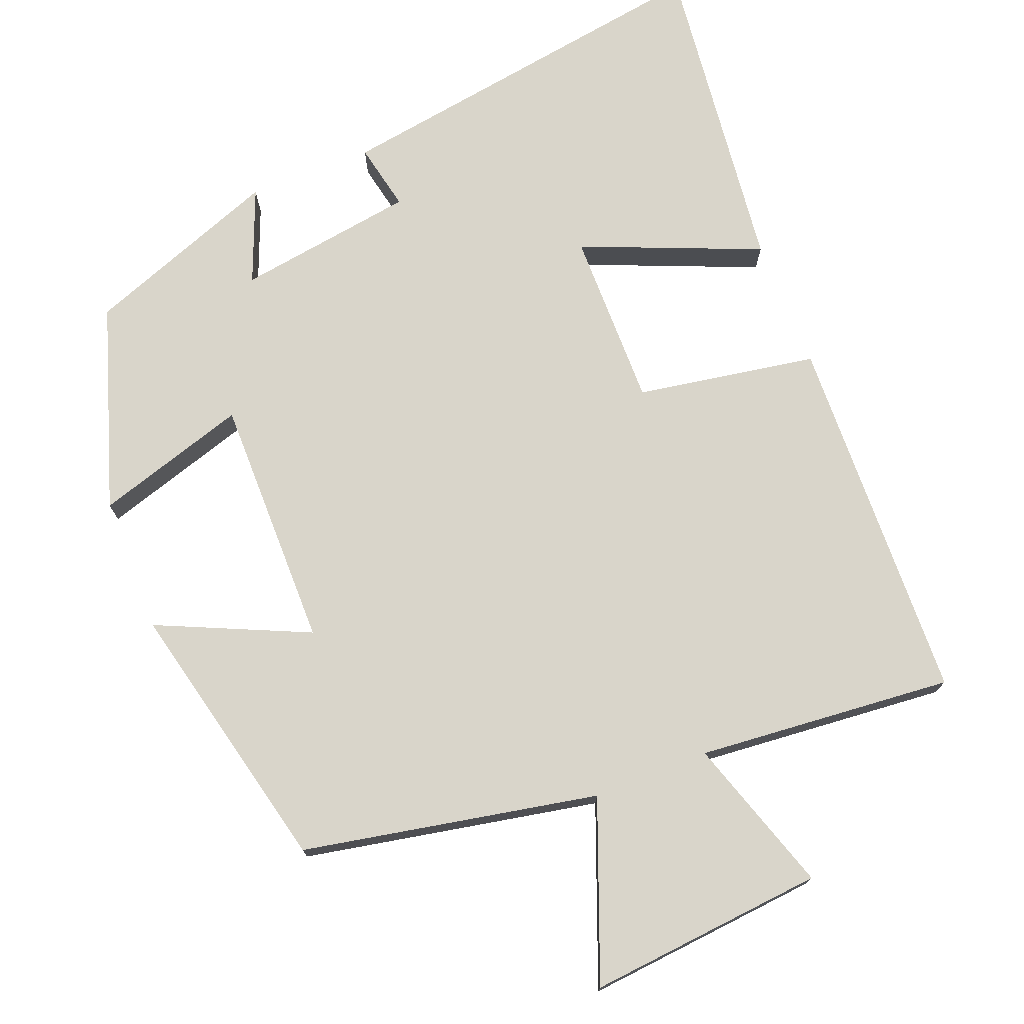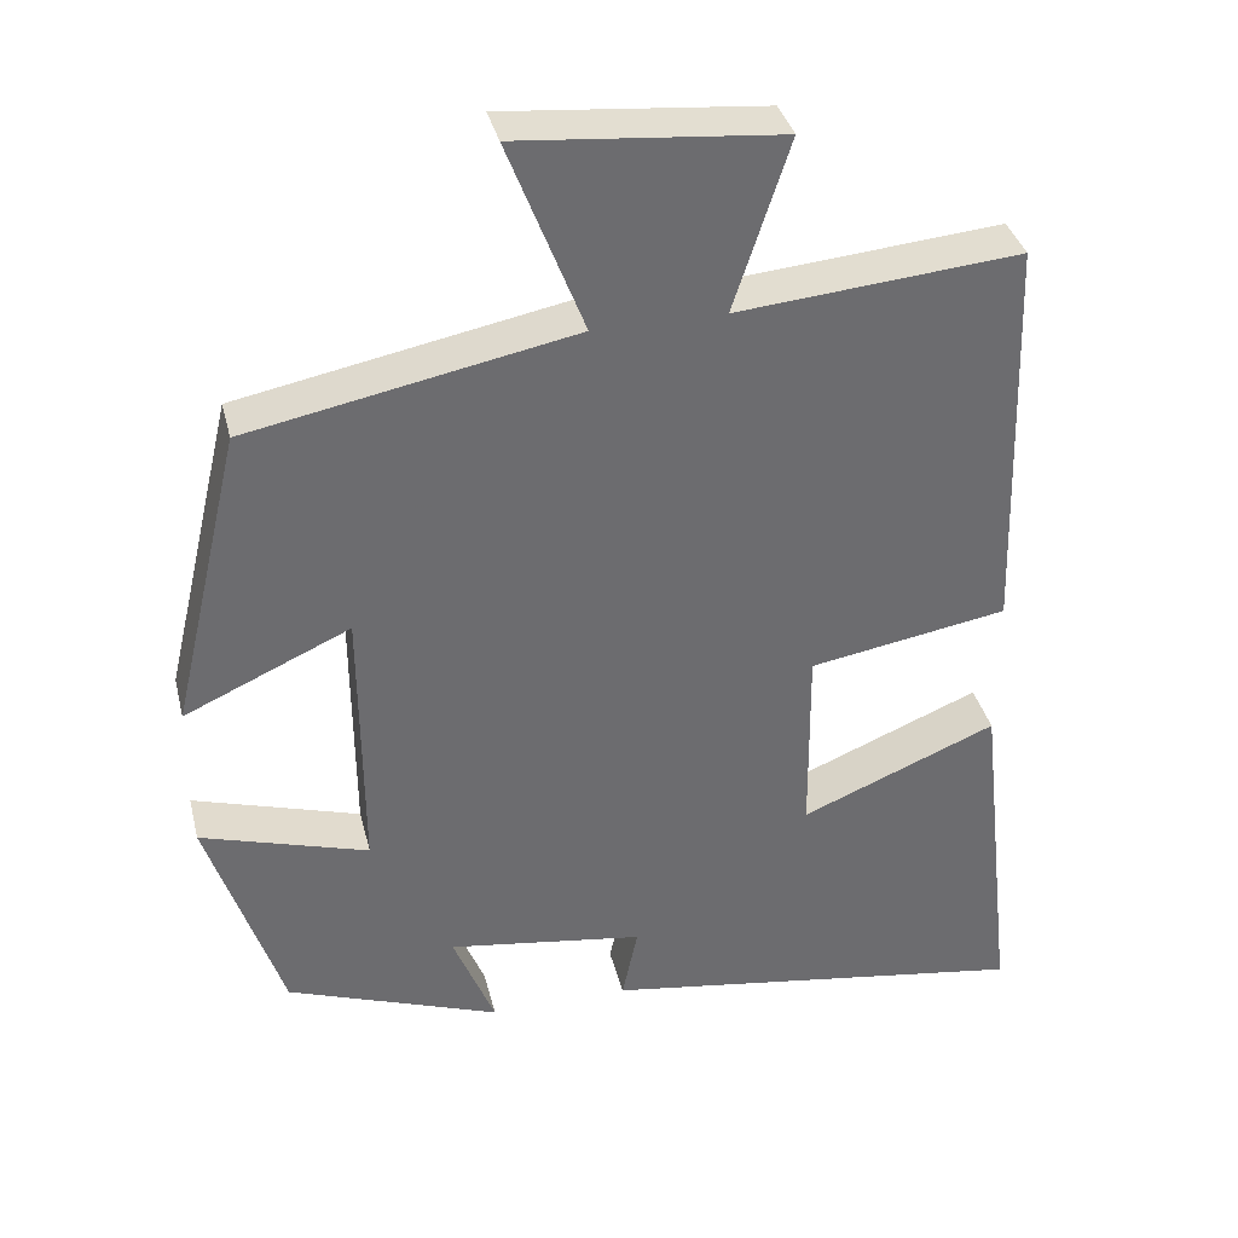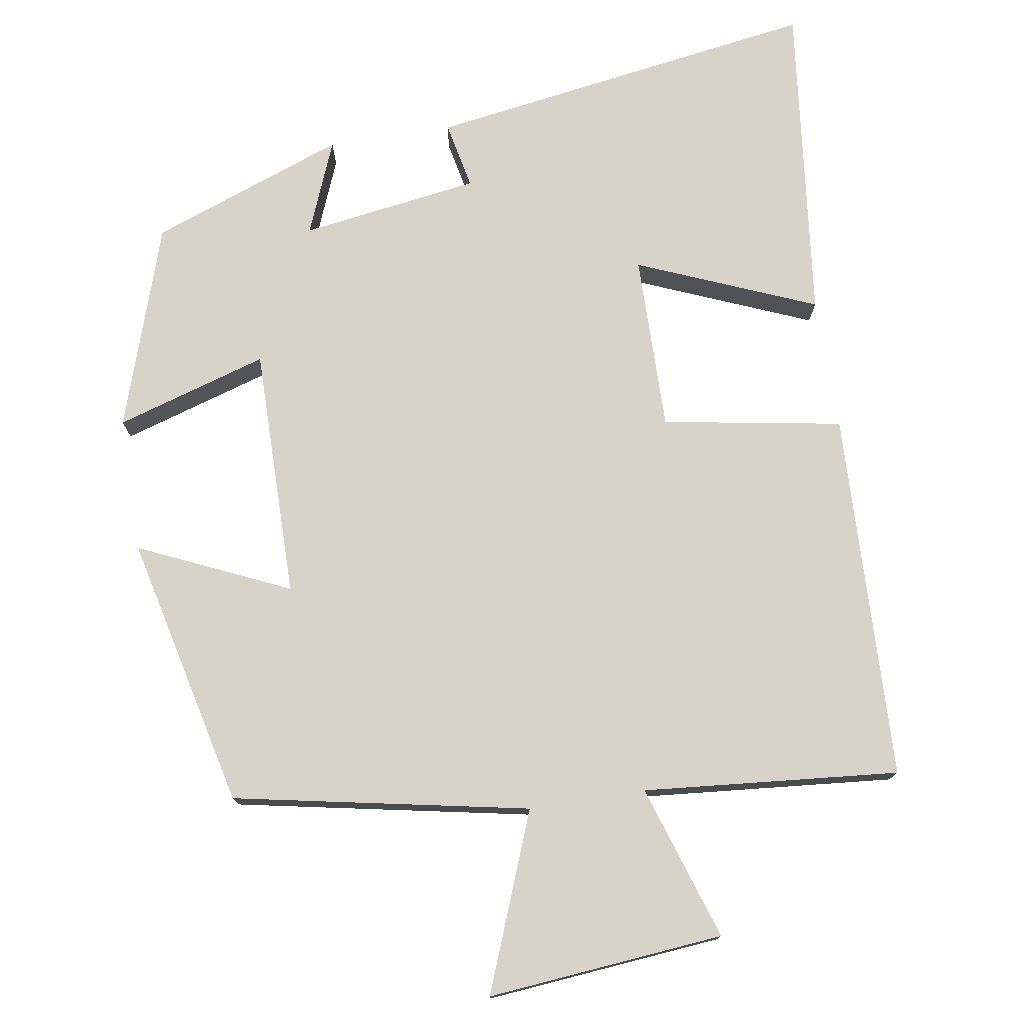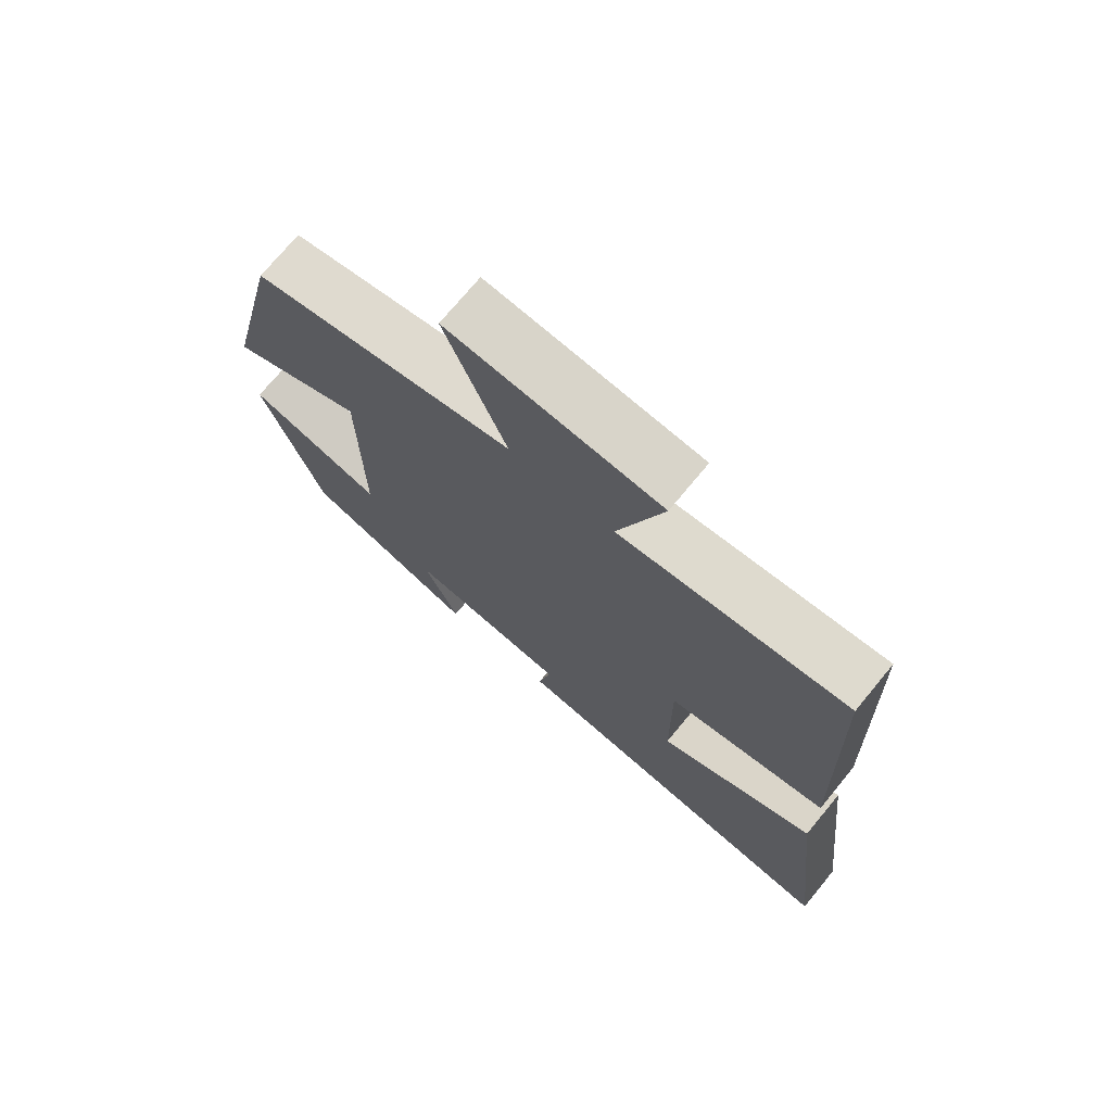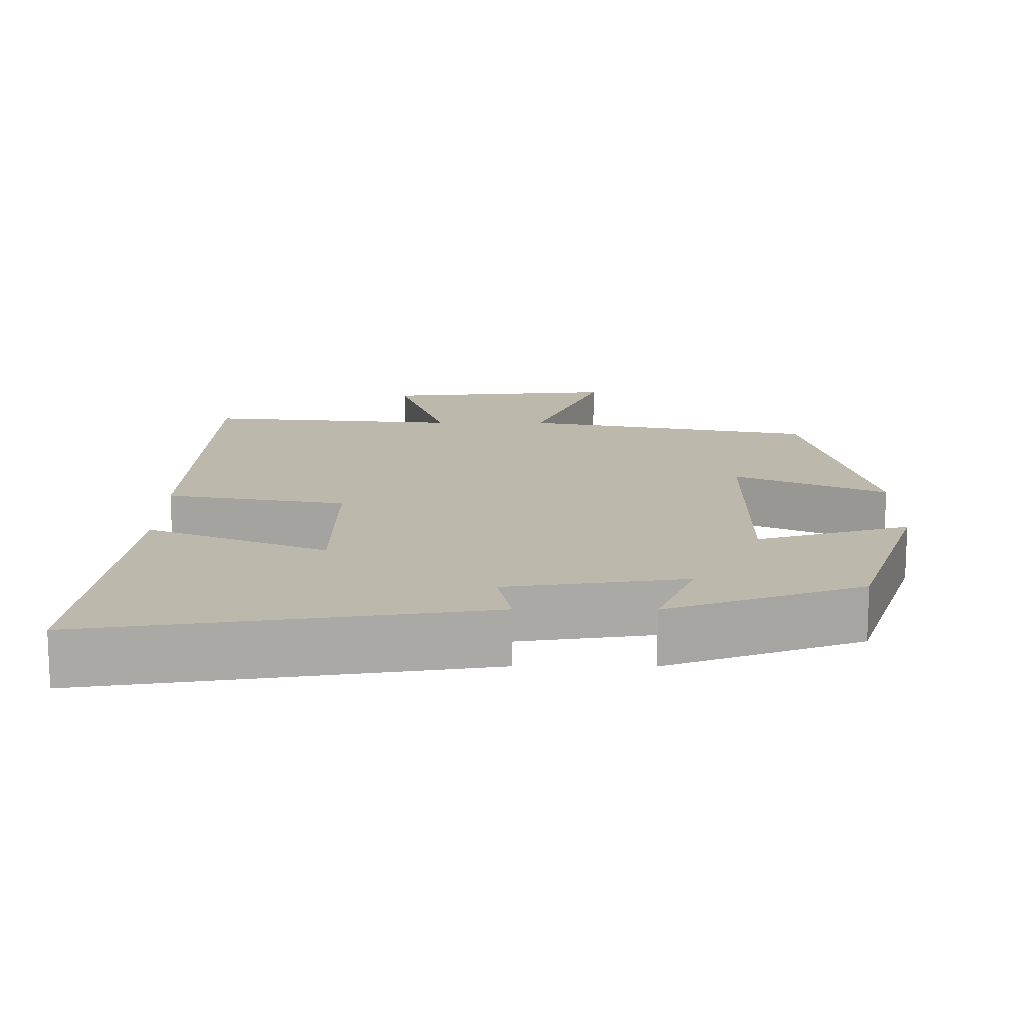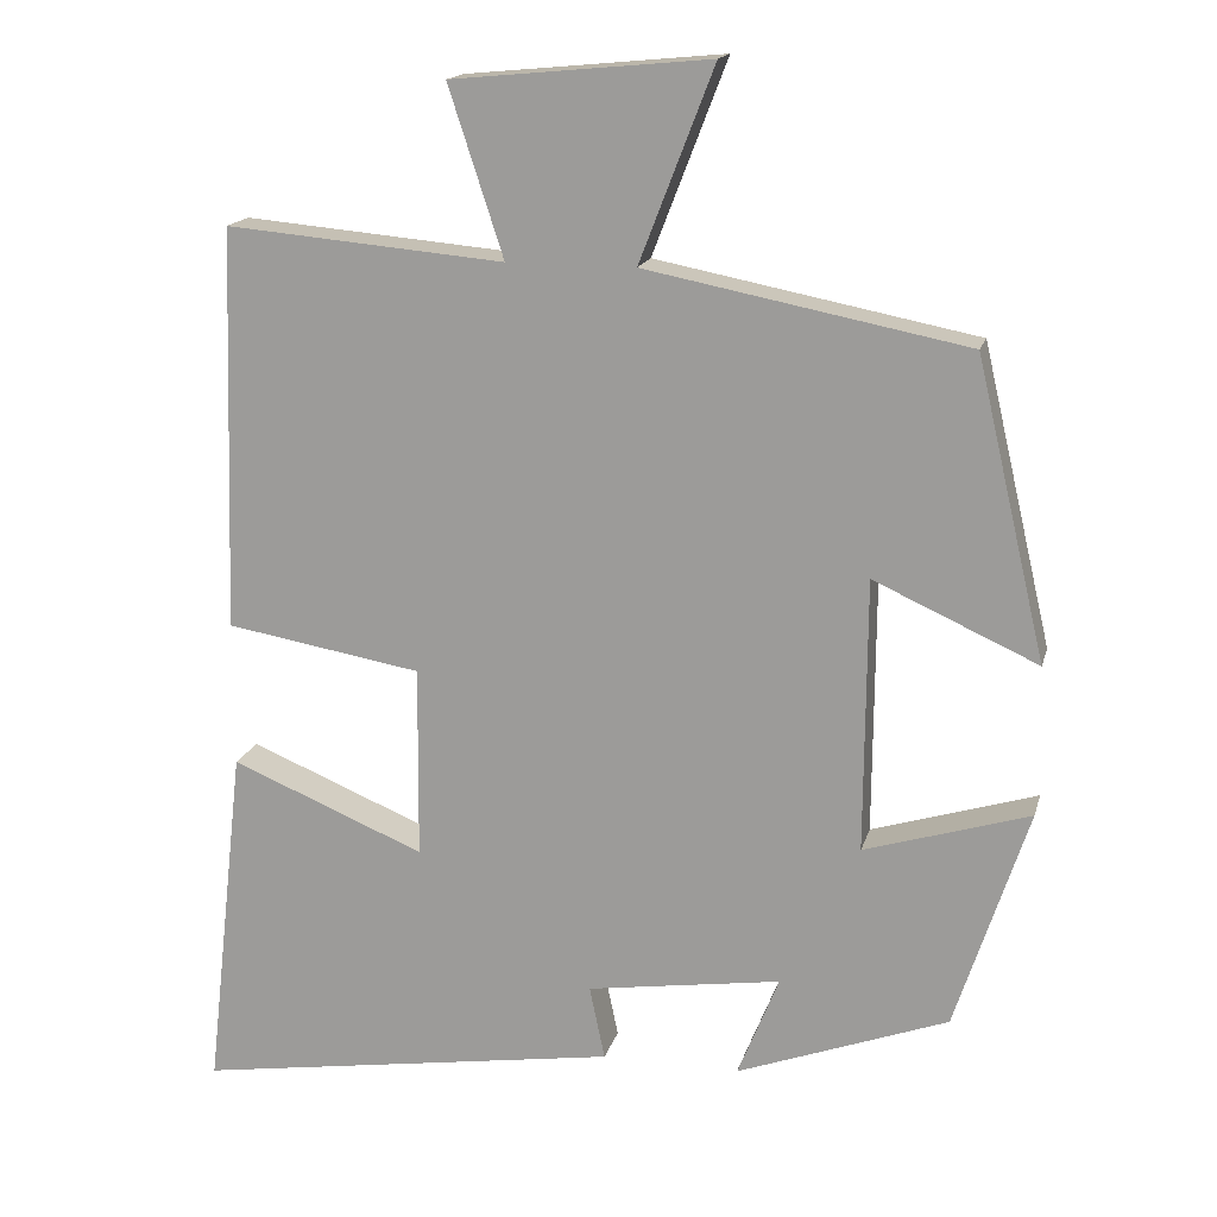
<metadata>
{"format":"obj","ext":"obj","renderer":"f3d","projection":"perspective","resolution":1024,"background":"white","views":[{"elev":74.4,"azim":-21.5,"up":"+Y"},{"elev":36.6,"azim":-13.7,"up":"+Z"},{"elev":75.9,"azim":-9.0,"up":"+Y"},{"elev":72.9,"azim":39.5,"up":"+Z"},{"elev":14.8,"azim":-179.7,"up":"+Y"},{"elev":16.5,"azim":-166.0,"up":"+Z"}]}
</metadata>
<code>
v 0.484 0.07 0.53
v 0.5 0.07 0.032
v 0.258 0.07 -0.009
v 0.26 0.07 -0.247
v 0.5 0.07 -0.148
v 0.549 0.07 -0.582
v 0.021 0.07 -0.5
v 0.04 0.07 -0.409
v -0.2 0.07 -0.373
v -0.149 0.07 -0.5
v -0.41 0.07 -0.403
v -0.5 0.07 -0.128
v -0.296 0.07 -0.191
v -0.298 0.07 0.147
v -0.5 0.07 0.056
v -0.414 0.07 0.423
v -0.018 0.07 0.5
v -0.11 0.07 0.738
v 0.208 0.07 0.708
v 0.14 0.07 0.5
v 0.484 0 0.53
v 0.5 0 0.032
v 0.258 0 -0.009
v 0.26 0 -0.247
v 0.5 0 -0.148
v 0.549 0 -0.582
v 0.021 0 -0.5
v 0.04 0 -0.409
v -0.2 0 -0.373
v -0.149 0 -0.5
v -0.41 0 -0.403
v -0.5 0 -0.128
v -0.296 0 -0.191
v -0.298 0 0.147
v -0.5 0 0.056
v -0.414 0 0.423
v -0.018 0 0.5
v -0.11 0 0.738
v 0.208 0 0.708
v 0.14 0 0.5
f 17 18 19 20
f 15 16 17 20
f 14 15 20 1
f 13 14 1
f 10 11 12 13
f 9 10 13
f 8 9 13 1
f 4 5 6 7
f 3 4 7 8
f 1 2 3
f 1 3 8
f 40 39 38 37
f 40 37 36 35
f 21 40 35 34
f 21 34 33
f 33 32 31 30
f 33 30 29
f 21 33 29 28
f 27 26 25 24
f 28 27 24 23
f 23 22 21
f 28 23 21
f 1 21 22 2
f 2 22 23 3
f 3 23 24 4
f 4 24 25 5
f 5 25 26 6
f 6 26 27 7
f 7 27 28 8
f 8 28 29 9
f 9 29 30 10
f 10 30 31 11
f 11 31 32 12
f 12 32 33 13
f 13 33 34 14
f 14 34 35 15
f 15 35 36 16
f 16 36 37 17
f 17 37 38 18
f 18 38 39 19
f 19 39 40 20
f 20 40 21 1

</code>
